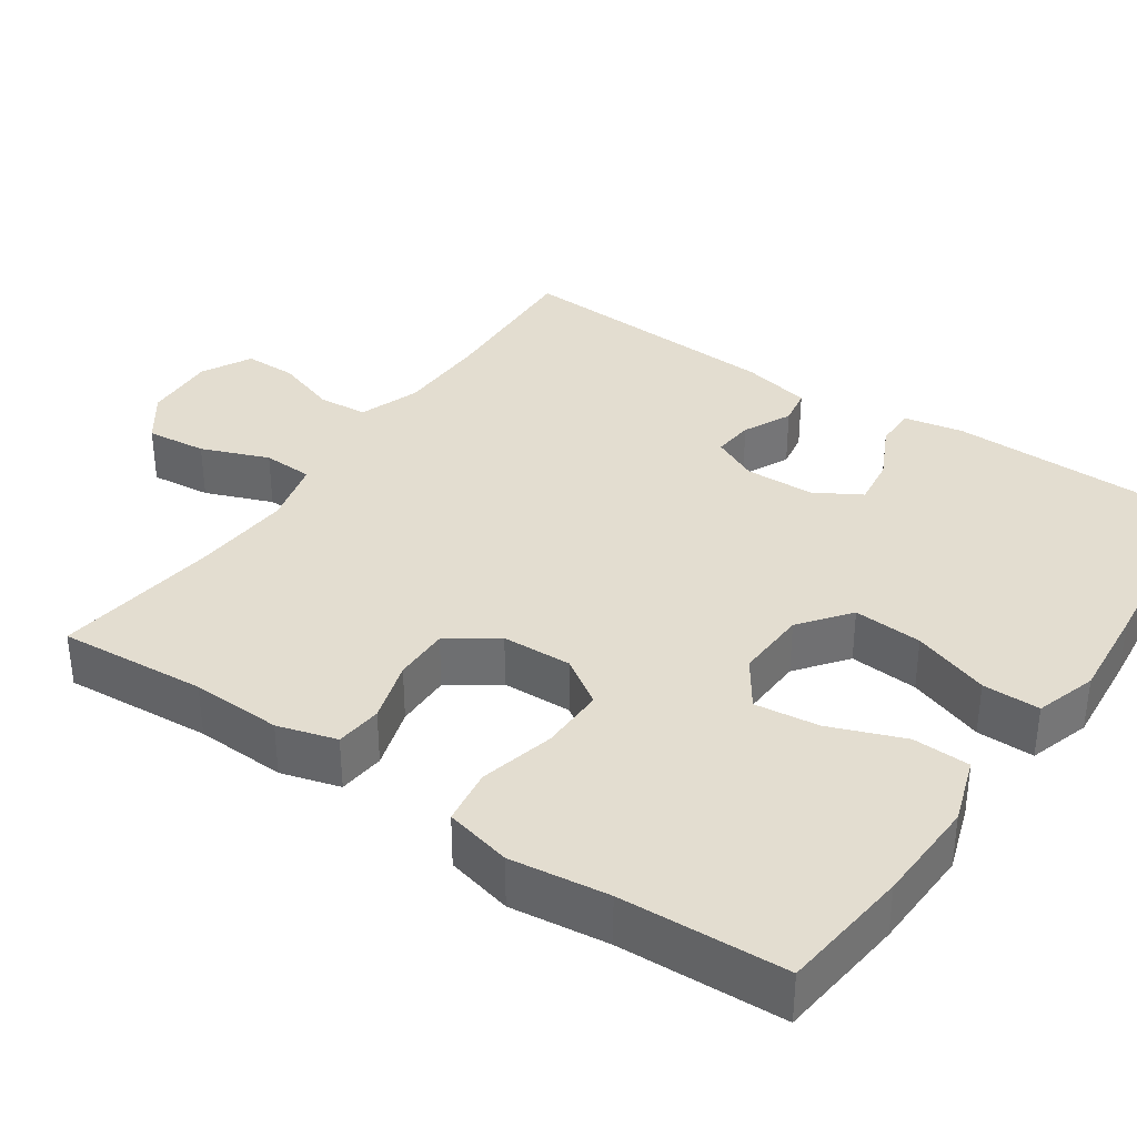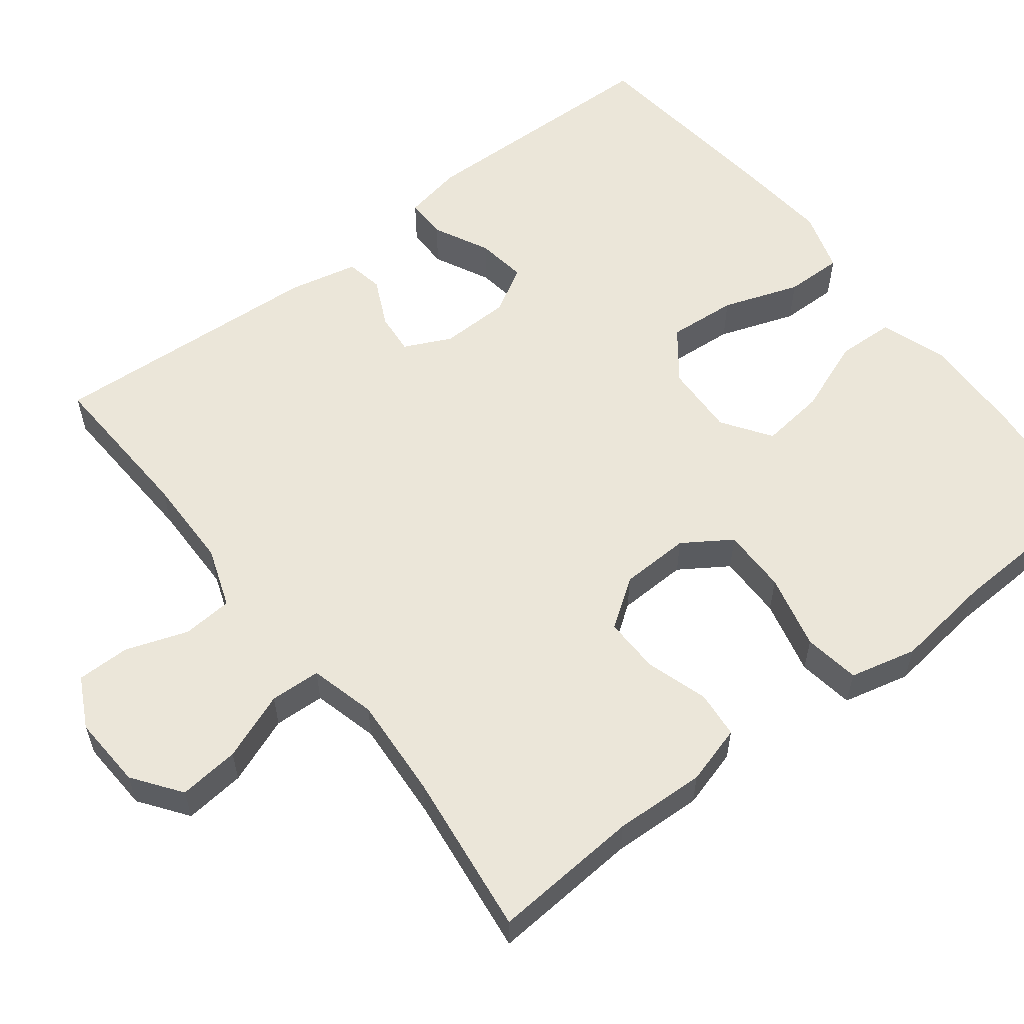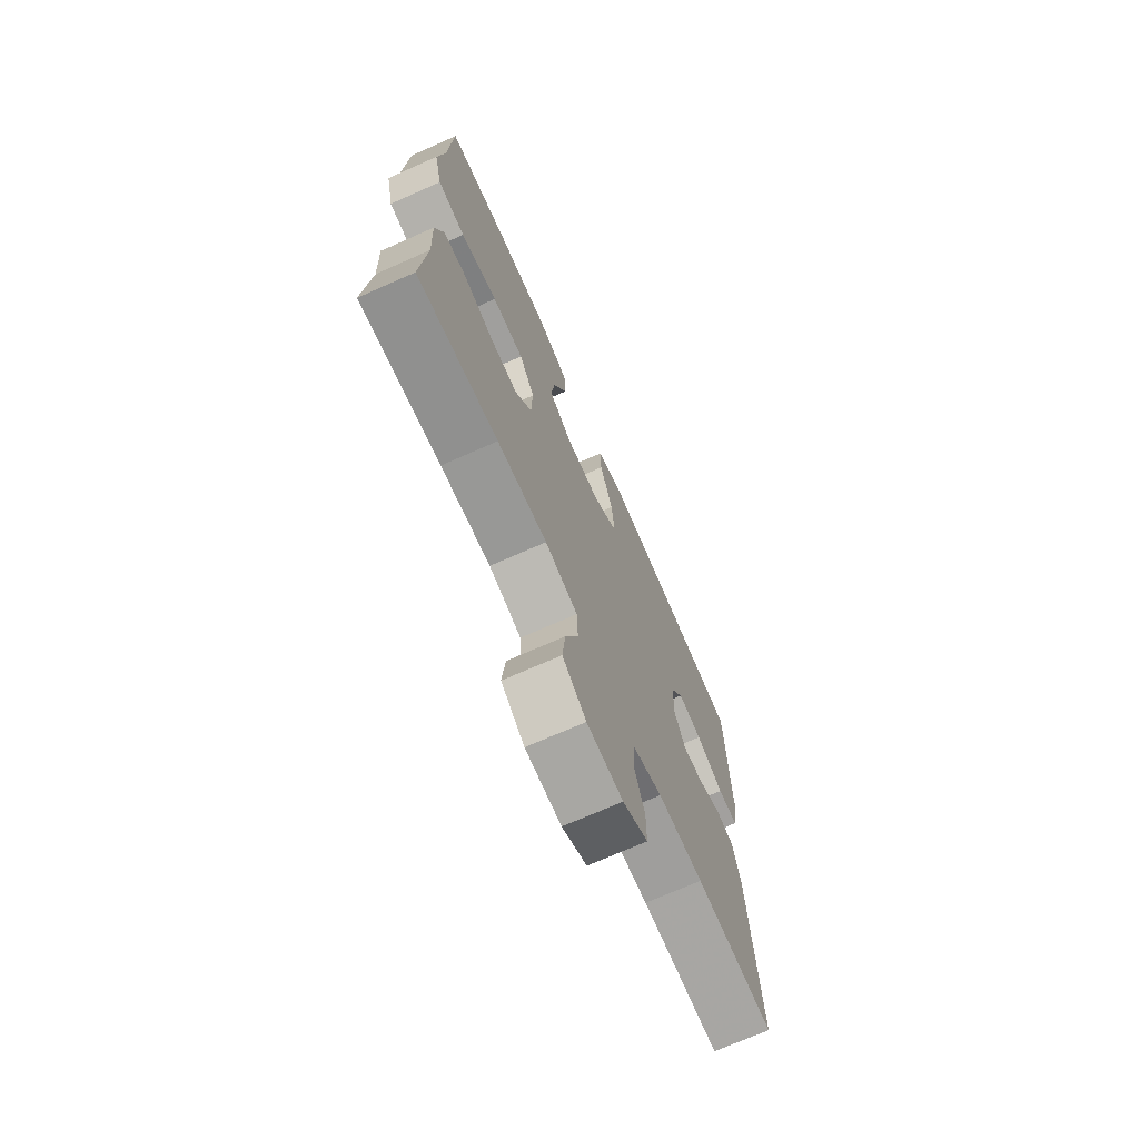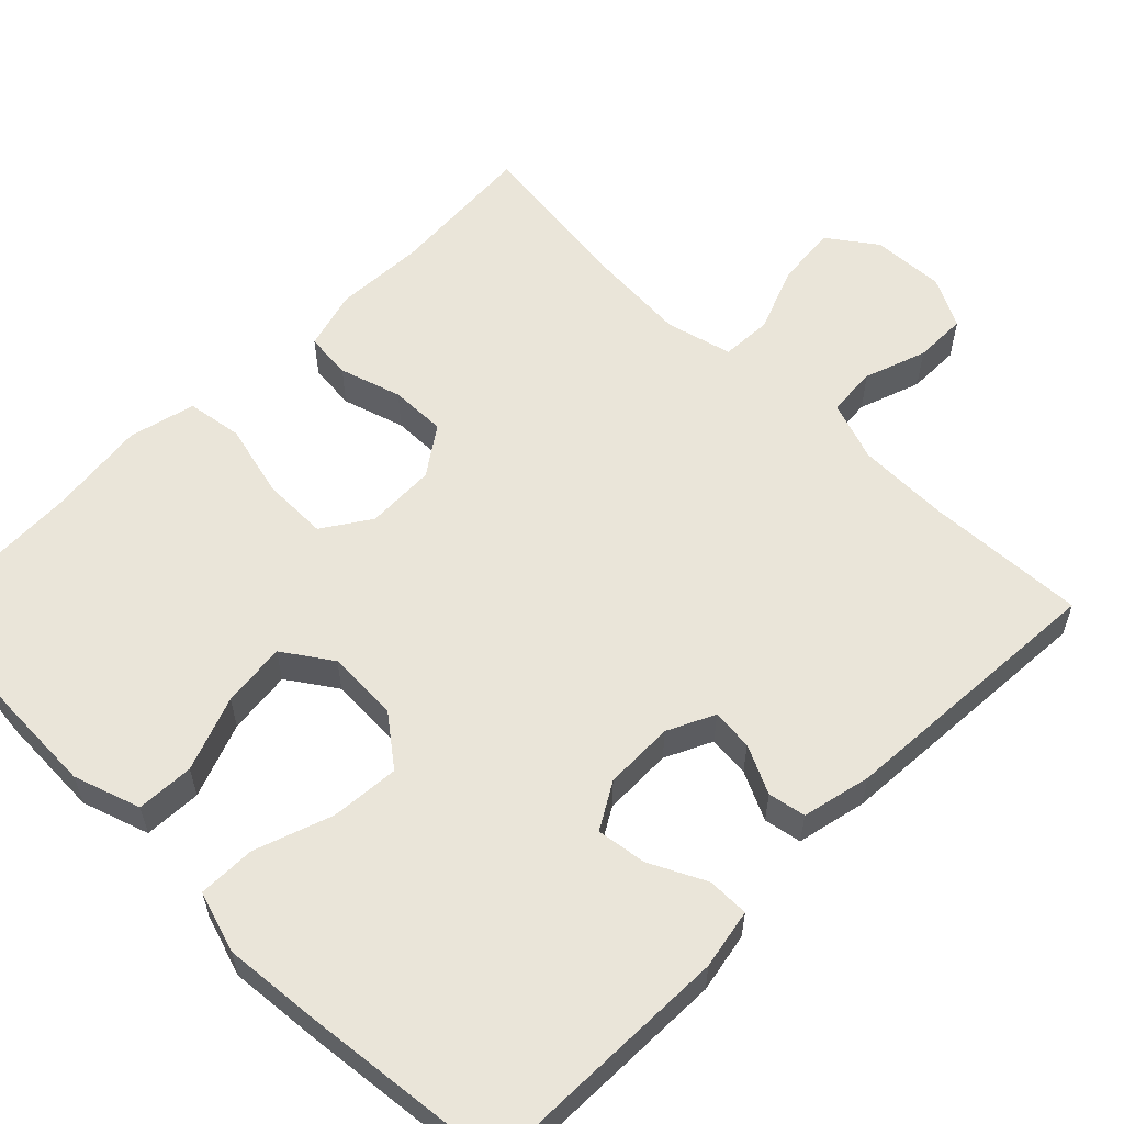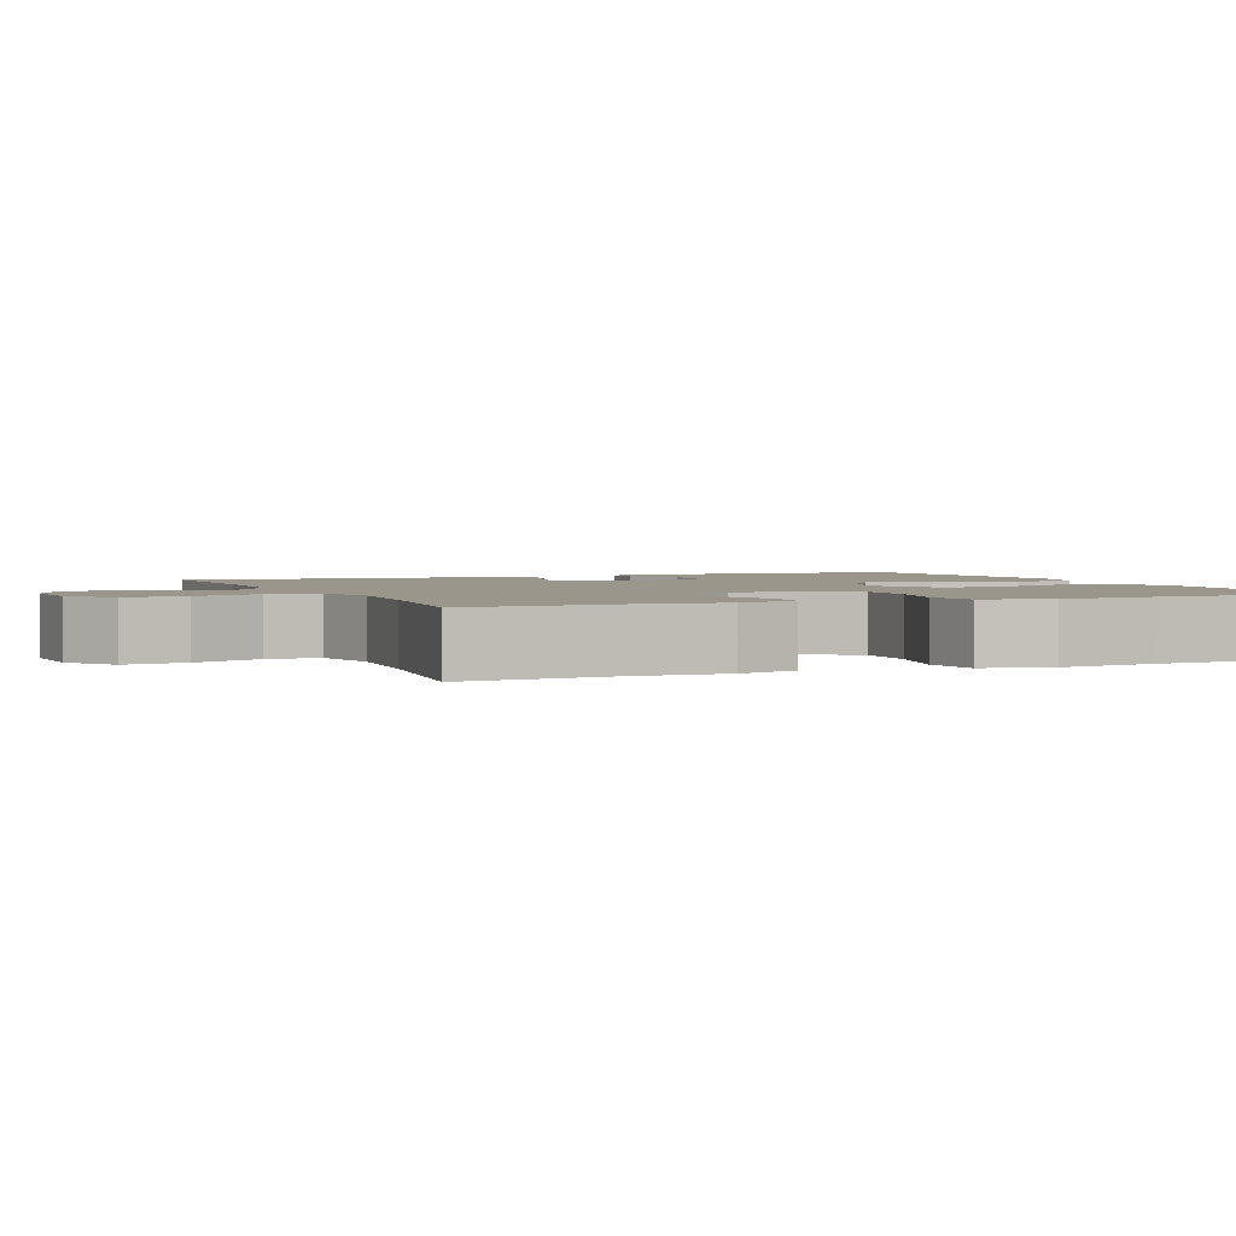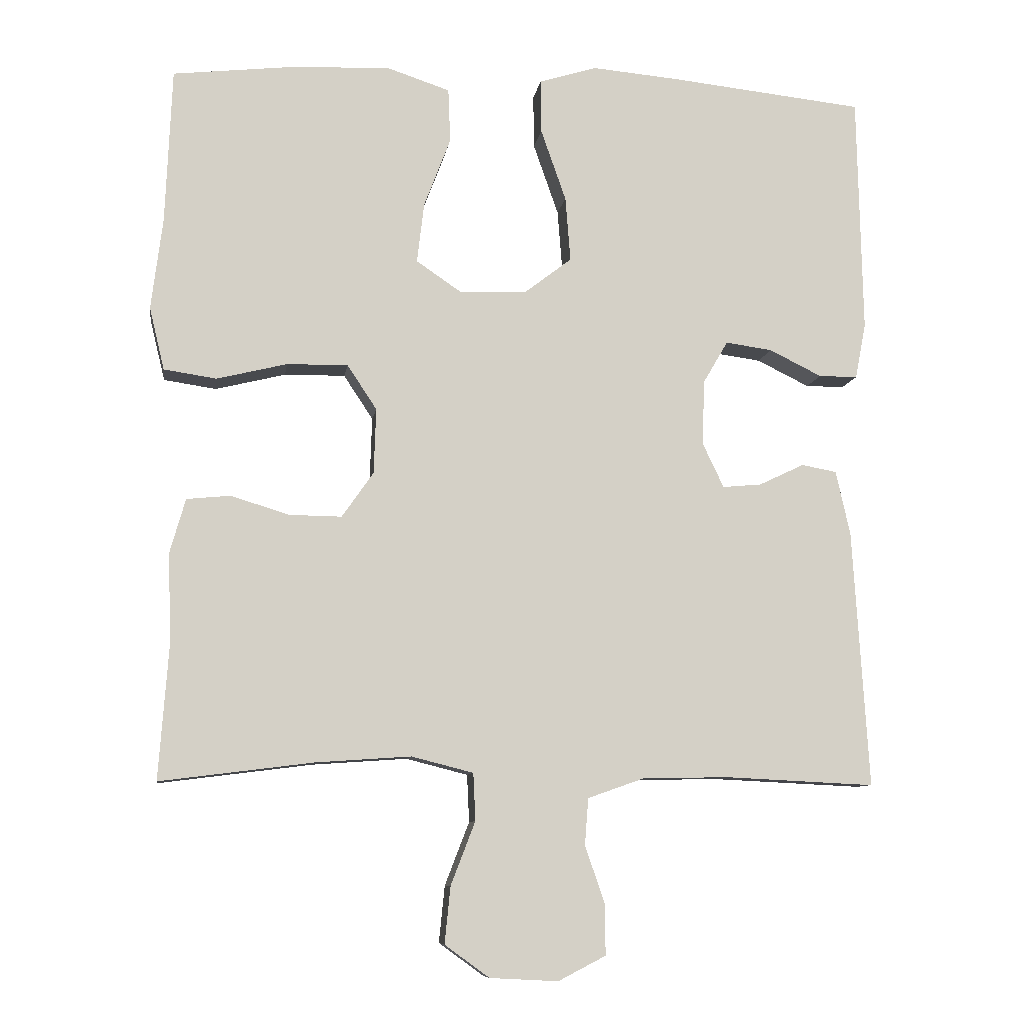
<metadata>
{"format":"obj","ext":"obj","renderer":"f3d","projection":"perspective","resolution":1024,"background":"white","views":[{"elev":35.5,"azim":-55.6,"up":"+Y"},{"elev":57.3,"azim":-127.8,"up":"+Y"},{"elev":-71.9,"azim":-66.2,"up":"+Z"},{"elev":58.1,"azim":44.8,"up":"+Y"},{"elev":2.4,"azim":-112.8,"up":"+Y"},{"elev":-8.9,"azim":-8.2,"up":"+Z"}]}
</metadata>
<code>
v -0.5 0.07 -0.5
v -0.486 0.07 -0.307
v -0.491 0.07 -0.189
v -0.469 0.07 -0.112
v -0.408 0.07 -0.106
v -0.327 0.07 -0.131
v -0.254 0.07 -0.132
v -0.21 0.07 -0.069
v -0.207 0.07 0.022
v -0.248 0.07 0.084
v -0.333 0.07 0.083
v -0.431 0.07 0.059
v -0.504 0.07 0.07
v -0.525 0.07 0.157
v -0.509 0.07 0.285
v -0.5 0.07 0.5
v -0.33 0.07 0.519
v -0.194 0.07 0.524
v -0.107 0.07 0.495
v -0.104 0.07 0.42
v -0.141 0.07 0.323
v -0.151 0.07 0.239
v -0.088 0.07 0.196
v 0.006 0.07 0.2
v 0.071 0.07 0.25
v 0.064 0.07 0.34
v 0.029 0.07 0.44
v 0.028 0.07 0.515
v 0.108 0.07 0.54
v 0.232 0.07 0.529
v 0.5 0.07 0.5
v 0.507 0.07 0.168
v 0.492 0.07 0.09
v 0.438 0.07 0.09
v 0.365 0.07 0.126
v 0.3 0.07 0.135
v 0.265 0.07 0.075
v 0.263 0.07 -0.016
v 0.292 0.07 -0.077
v 0.346 0.07 -0.072
v 0.409 0.07 -0.042
v 0.458 0.07 -0.051
v 0.478 0.07 -0.141
v 0.5 0.07 -0.5
v 0.292 0.07 -0.49
v 0.172 0.07 -0.492
v 0.093 0.07 -0.52
v 0.088 0.07 -0.585
v 0.116 0.07 -0.666
v 0.116 0.07 -0.735
v 0.05 0.07 -0.769
v -0.045 0.07 -0.764
v -0.107 0.07 -0.719
v -0.099 0.07 -0.64
v -0.065 0.07 -0.552
v -0.068 0.07 -0.486
v -0.154 0.07 -0.464
v -0.286 0.07 -0.473
v -0.5 0 -0.5
v -0.486 0 -0.307
v -0.491 0 -0.189
v -0.469 0 -0.112
v -0.408 0 -0.106
v -0.327 0 -0.131
v -0.254 0 -0.132
v -0.21 0 -0.069
v -0.207 0 0.022
v -0.248 0 0.084
v -0.333 0 0.083
v -0.431 0 0.059
v -0.504 0 0.07
v -0.525 0 0.157
v -0.509 0 0.285
v -0.5 0 0.5
v -0.33 0 0.519
v -0.194 0 0.524
v -0.107 0 0.495
v -0.104 0 0.42
v -0.141 0 0.323
v -0.151 0 0.239
v -0.088 0 0.196
v 0.006 0 0.2
v 0.071 0 0.25
v 0.064 0 0.34
v 0.029 0 0.44
v 0.028 0 0.515
v 0.108 0 0.54
v 0.232 0 0.529
v 0.5 0 0.5
v 0.507 0 0.168
v 0.492 0 0.09
v 0.438 0 0.09
v 0.365 0 0.126
v 0.3 0 0.135
v 0.265 0 0.075
v 0.263 0 -0.016
v 0.292 0 -0.077
v 0.346 0 -0.072
v 0.409 0 -0.042
v 0.458 0 -0.051
v 0.478 0 -0.141
v 0.5 0 -0.5
v 0.292 0 -0.49
v 0.172 0 -0.492
v 0.093 0 -0.52
v 0.088 0 -0.585
v 0.116 0 -0.666
v 0.116 0 -0.735
v 0.05 0 -0.769
v -0.045 0 -0.764
v -0.107 0 -0.719
v -0.099 0 -0.64
v -0.065 0 -0.552
v -0.068 0 -0.486
v -0.154 0 -0.464
v -0.286 0 -0.473
f 53 54 55
f 52 53 55
f 51 52 55
f 50 51 55
f 49 50 55
f 48 49 55
f 47 48 55 56
f 46 47 56 57
f 43 44 45
f 42 43 45
f 41 42 45
f 40 41 45
f 45 46 57
f 40 45 57
f 39 40 57
f 33 34 35
f 32 33 35
f 31 32 35
f 30 31 35
f 29 30 35
f 28 29 35
f 27 28 35
f 26 27 35
f 25 26 35 36
f 24 25 36 37
f 19 20 21
f 18 19 21
f 17 18 21
f 16 17 21
f 15 16 21
f 15 21 22
f 14 15 22
f 13 14 22
f 12 13 22
f 11 12 22
f 10 11 22 23
f 4 5 6
f 3 4 6
f 2 3 6
f 2 6 7
f 1 2 7
f 58 1 7
f 58 7 8
f 57 58 8
f 39 57 8
f 38 39 8
f 24 37 38
f 23 24 38
f 10 23 38
f 9 10 38
f 8 9 38
f 113 112 111
f 113 111 110
f 113 110 109
f 113 109 108
f 113 108 107
f 113 107 106
f 114 113 106 105
f 115 114 105 104
f 103 102 101
f 103 101 100
f 103 100 99
f 103 99 98
f 115 104 103
f 115 103 98
f 115 98 97
f 93 92 91
f 93 91 90
f 93 90 89
f 93 89 88
f 93 88 87
f 93 87 86
f 93 86 85
f 93 85 84
f 94 93 84 83
f 95 94 83 82
f 79 78 77
f 79 77 76
f 79 76 75
f 79 75 74
f 79 74 73
f 80 79 73
f 80 73 72
f 80 72 71
f 80 71 70
f 80 70 69
f 81 80 69 68
f 64 63 62
f 64 62 61
f 64 61 60
f 65 64 60
f 65 60 59
f 65 59 116
f 66 65 116
f 66 116 115
f 66 115 97
f 66 97 96
f 96 95 82
f 96 82 81
f 96 81 68
f 96 68 67
f 96 67 66
f 1 59 60 2
f 2 60 61 3
f 3 61 62 4
f 4 62 63 5
f 5 63 64 6
f 6 64 65 7
f 7 65 66 8
f 8 66 67 9
f 9 67 68 10
f 10 68 69 11
f 11 69 70 12
f 12 70 71 13
f 13 71 72 14
f 14 72 73 15
f 15 73 74 16
f 16 74 75 17
f 17 75 76 18
f 18 76 77 19
f 19 77 78 20
f 20 78 79 21
f 21 79 80 22
f 22 80 81 23
f 23 81 82 24
f 24 82 83 25
f 25 83 84 26
f 26 84 85 27
f 27 85 86 28
f 28 86 87 29
f 29 87 88 30
f 30 88 89 31
f 31 89 90 32
f 32 90 91 33
f 33 91 92 34
f 34 92 93 35
f 35 93 94 36
f 36 94 95 37
f 37 95 96 38
f 38 96 97 39
f 39 97 98 40
f 40 98 99 41
f 41 99 100 42
f 42 100 101 43
f 43 101 102 44
f 44 102 103 45
f 45 103 104 46
f 46 104 105 47
f 47 105 106 48
f 48 106 107 49
f 49 107 108 50
f 50 108 109 51
f 51 109 110 52
f 52 110 111 53
f 53 111 112 54
f 54 112 113 55
f 55 113 114 56
f 56 114 115 57
f 57 115 116 58
f 58 116 59 1

</code>
